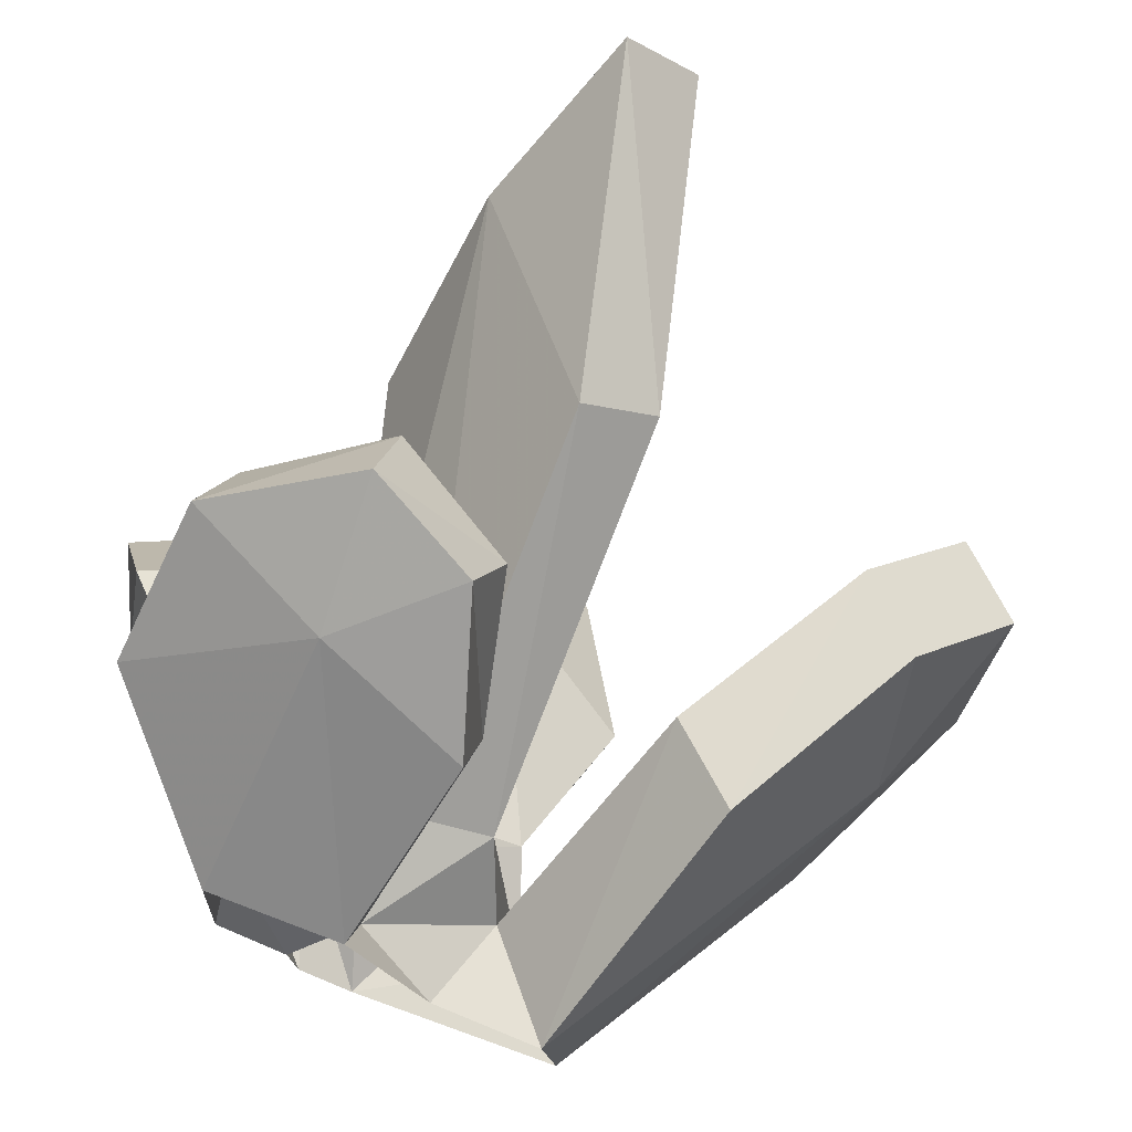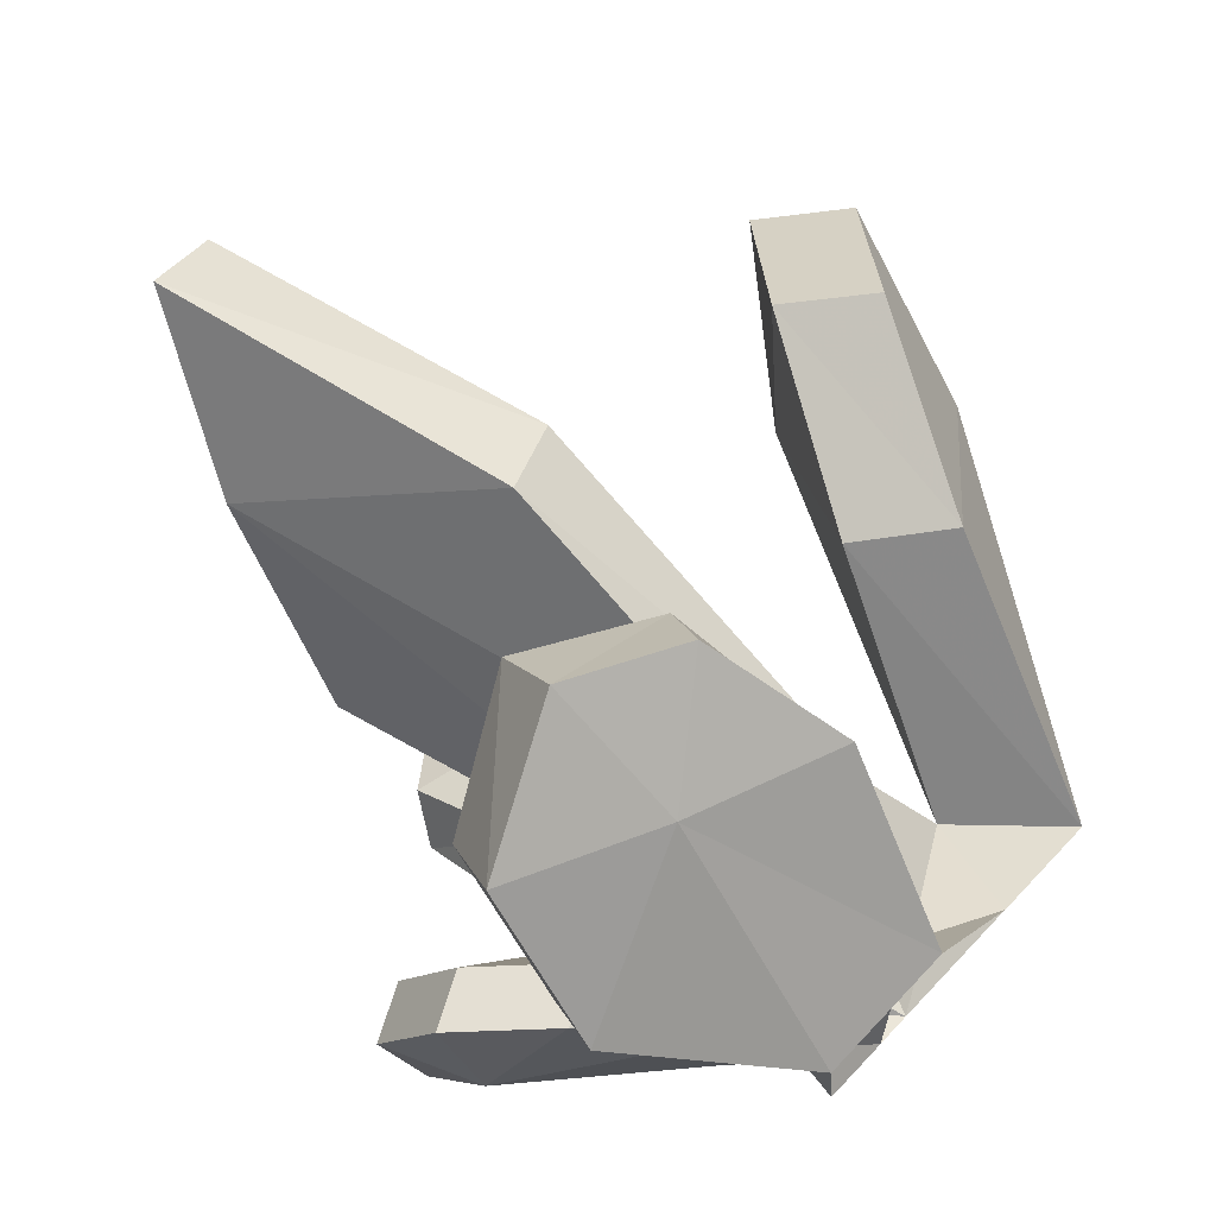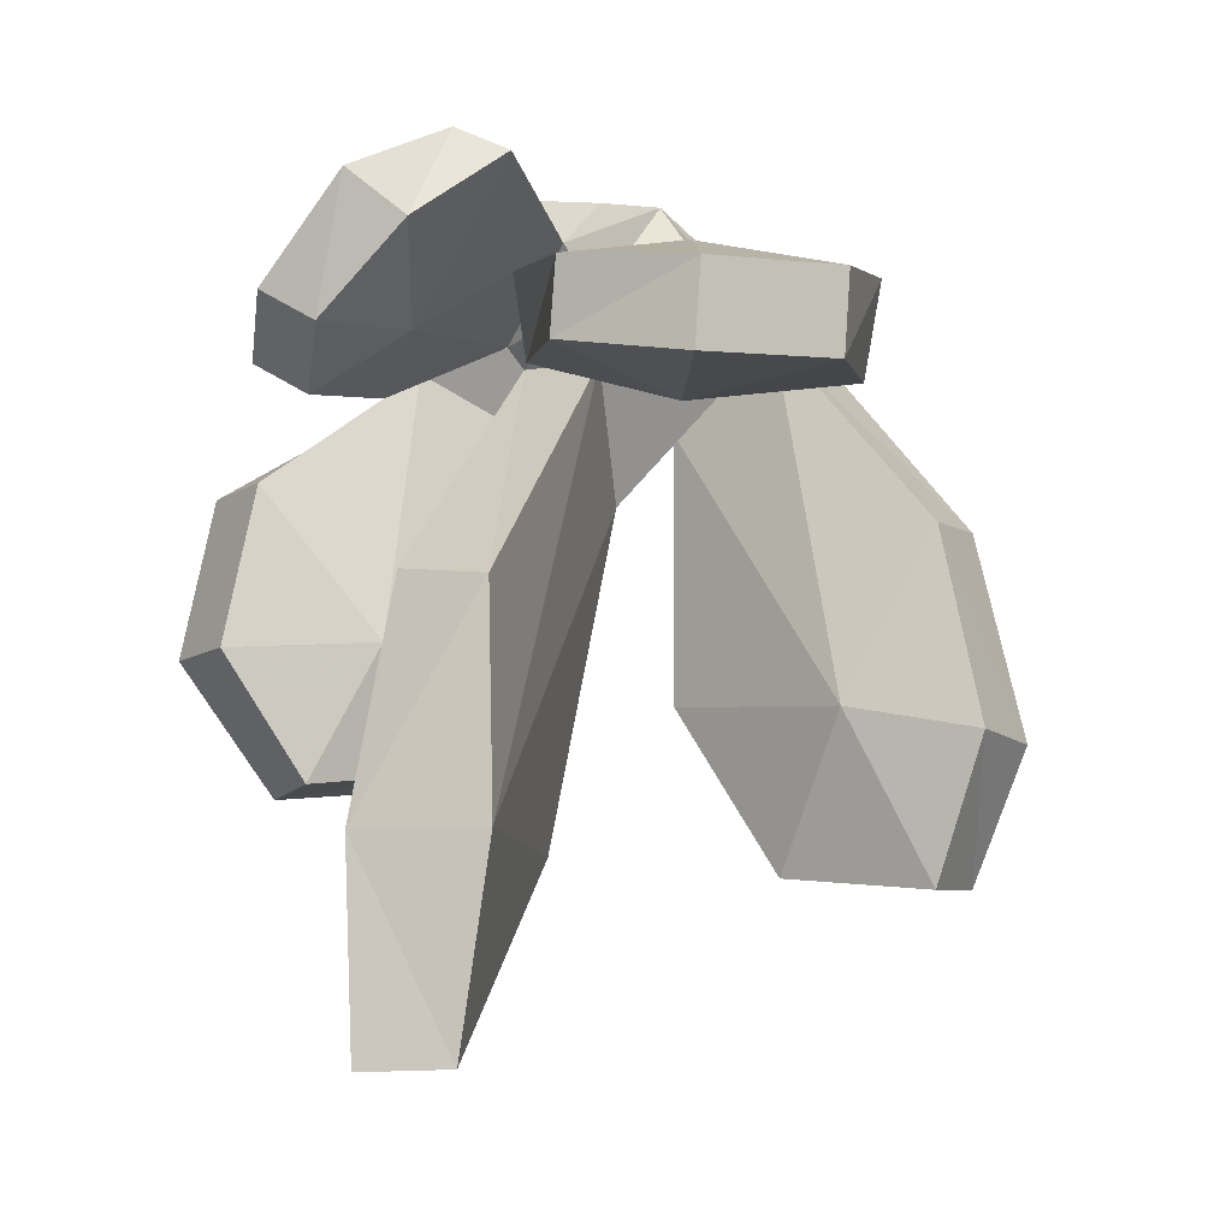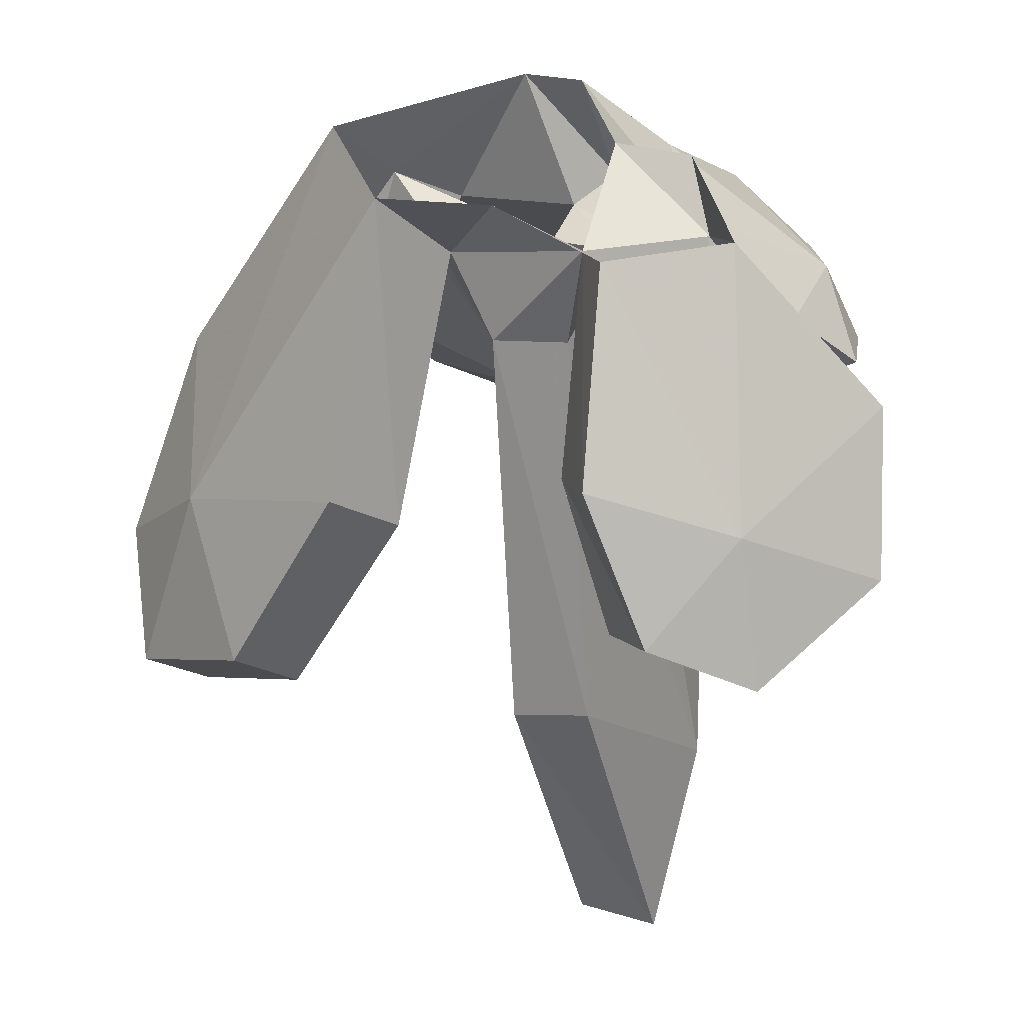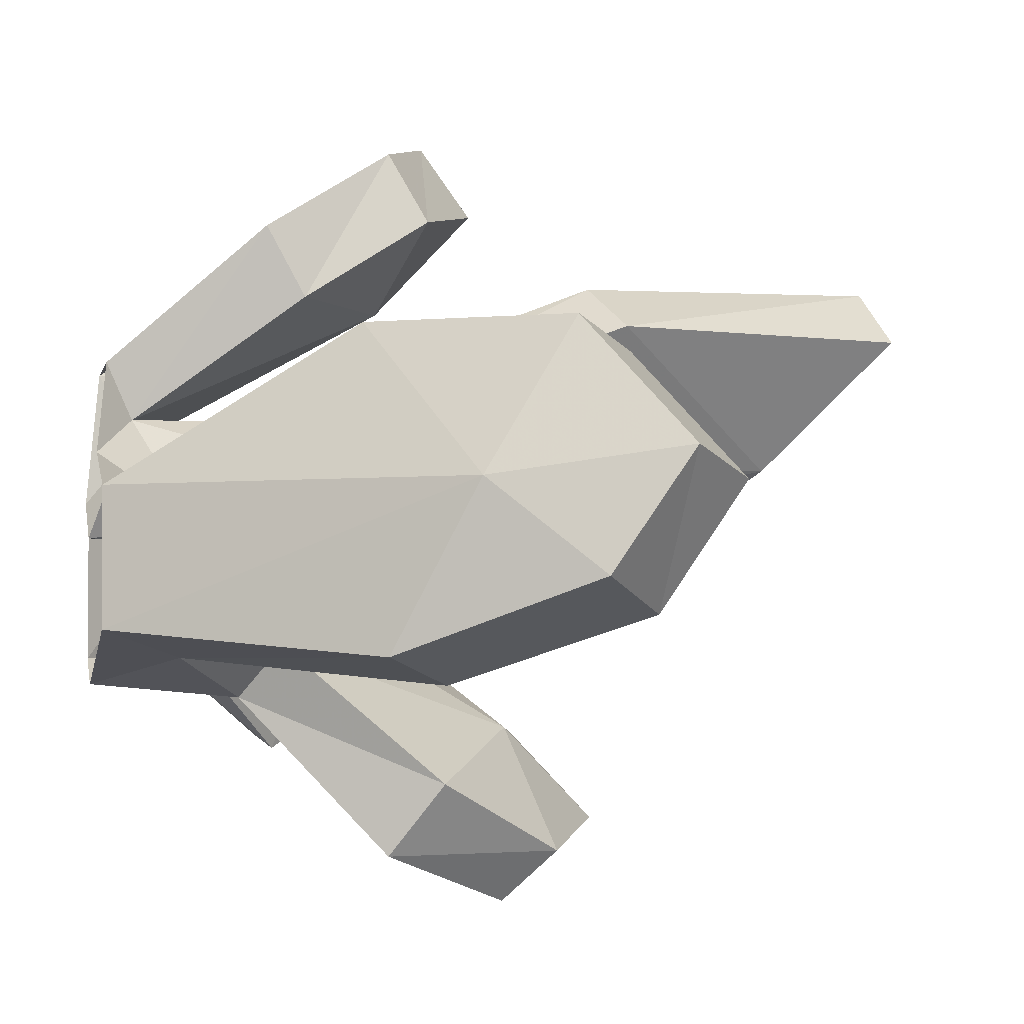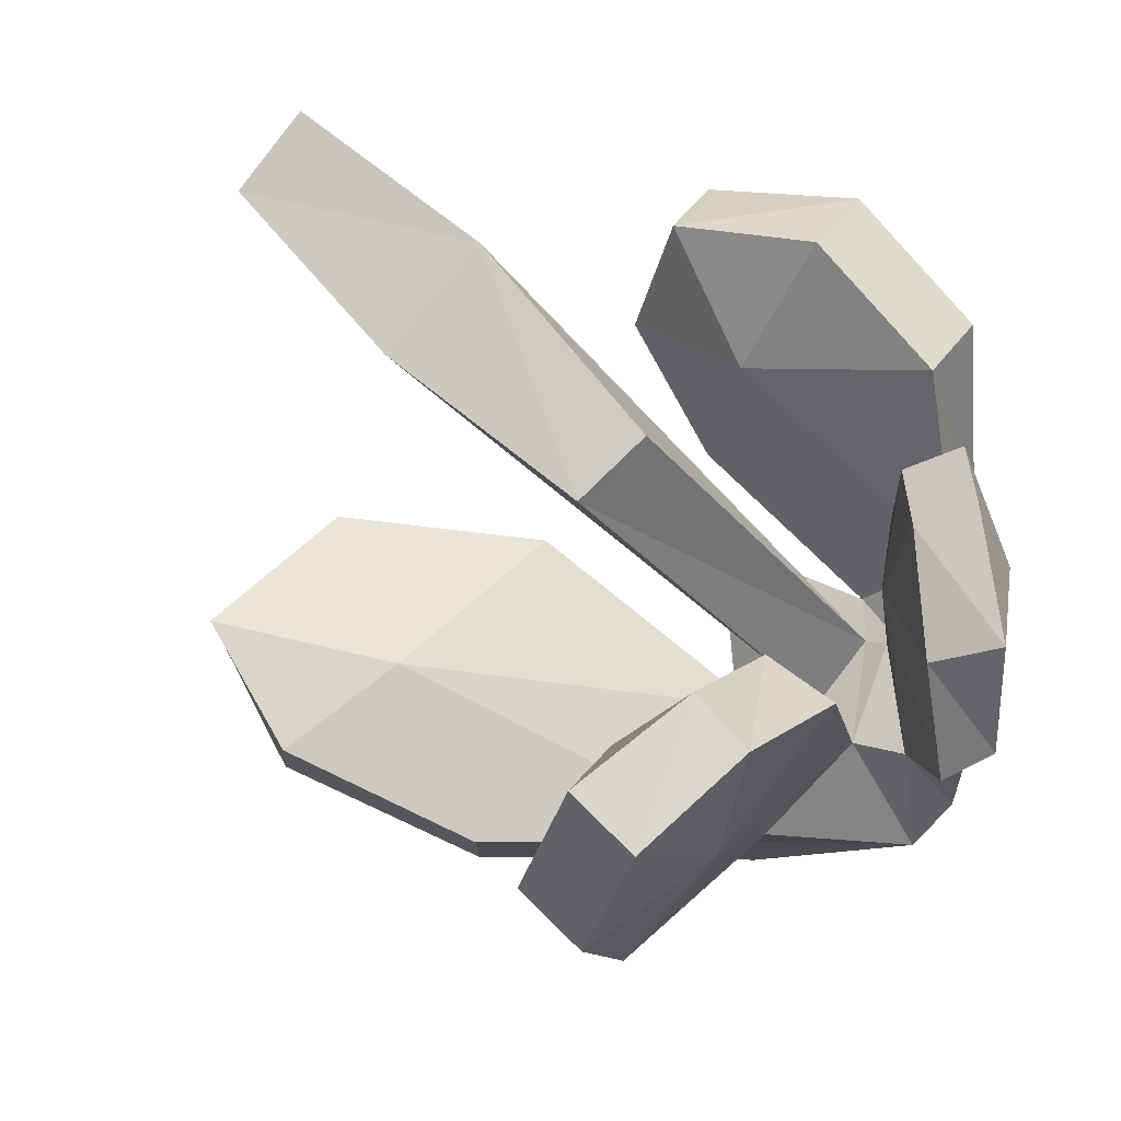
<metadata>
{"format":"obj","ext":"obj","renderer":"f3d","projection":"perspective","resolution":1024,"background":"white","views":[{"elev":76.1,"azim":-159.3,"up":"+Z"},{"elev":77.1,"azim":133.6,"up":"+Z"},{"elev":-54.6,"azim":148.3,"up":"+Y"},{"elev":39.7,"azim":-14.3,"up":"+Y"},{"elev":-3.3,"azim":-101.9,"up":"+Z"},{"elev":-30.3,"azim":46.0,"up":"+Z"}]}
</metadata>
<code>
v 0.1641 -0.4219 0.4766
v 0.3281 -0.3438 0.4141
v 0.1641 -0.2656 0.3906
v 0.03906 -0.3594 0.4453
v 0.02344 -0.4062 0.3594
v 0.1641 -0.4844 0.3906
v 0.3125 -0.4062 0.3281
v 0.3594 -0.1875 0.2969
v 0.2109 -0.01562 0.1797
v 0.05469 -0.01562 0.1797
v -0.007812 -0.2031 0.3438
v -0.007812 -0.25 0.2578
v 0.1484 -0.3594 0.2578
v 0.3438 -0.25 0.2109
v 0.2109 -0.0625 0.09375
v 0.2109 0 0.01562
v 0.1328 0 -0.03125
v 0.05469 -0.04688 0.1094
v 0.1328 -0.1406 -0.01562
v 0.1641 -0.1406 -0.03125
v 0.2266 -0.1094 -0.03125
v 0.1328 0 -0.1797
v 0.25 -0.1094 -0.1797
v 0.1797 -0.1406 -0.1797
v 0.07031 0 -0.2109
v 0.1172 -0.1562 -0.1484
v -0.007812 -0.1719 -0.2266
v -0.1016 -0.09375 -0.1797
v -0.1797 0 -0.1484
v -0.3594 -0.2969 -0.1797
v -0.4062 -0.3906 0.01562
v -0.1641 0 0.01562
v -0.2656 -0.2812 0.1953
v -0.1797 -0.3594 0.1641
v -0.07031 -0.1094 -0.01562
v -0.03906 0 0.0625
v 0.4844 -0.375 -0.07812
v 0.4688 -0.3281 -0.2266
v 0.4375 -0.2656 -0.09375
v 0.4375 -0.3281 0.03125
v 0.375 -0.3594 0.01562
v 0.4219 -0.4062 -0.09375
v 0.3906 -0.3594 -0.2266
v 0.375 -0.2344 -0.2812
v 0.3438 -0.2344 0.04688
v 0.2812 -0.2656 0.03125
v 0.3125 -0.3281 -0.09375
v 0.3125 -0.25 -0.2969
v 0.07031 -0.1562 -0.07812
v 0.08594 -0.2031 -0.07812
v 0.2656 -0.3594 -0.2266
v 0.1484 -0.4219 -0.3828
v -0.07031 -0.3438 -0.4141
v -0.1016 -0.4062 -0.3281
v -0.05469 -0.2188 -0.1641
v -0.03906 -0.1875 0.0625
v -0.2656 -0.5156 -0.03125
v -0.2812 -0.375 -0.2109
v -0.4688 -0.5156 -0.09375
v -0.4844 -0.6094 0.04688
v -0.3906 -0.5 0.1953
v -0.3125 -0.5781 0.1641
v 0.1797 -0.5781 -0.4453
v 0.02344 -0.5 -0.4766
v 0.2812 -0.5156 -0.3438
v 0.25 -0.5625 -0.2812
v 0.1484 -0.6406 -0.3828
v -0.007812 -0.5625 -0.4141
v 0.2109 -0.4062 -0.1641
v 0.08594 -0.5156 -0.2656
v -0.4062 -0.6875 0.01562
v -0.375 -0.5938 -0.1328
v 0.03906 -0.1719 0.1094
v 0.2109 -0.8281 0.1641
v 0.2656 -0.6406 -0.01562
v 0.1953 -0.6719 -0.07812
v 0.1016 -0.8594 0.0625
v -0.05469 -0.6406 0.2266
v 0.02344 -0.6094 0.2812
v 0.03906 -1.016 0.2266
v 0.1172 -1 0.2969
f 1 2 3
f 1 3 4
f 1 4 5
f 1 5 6
f 1 6 2
f 2 6 7
f 2 7 8
f 2 8 3
f 3 8 9
f 3 9 10
f 3 10 11
f 3 11 4
f 4 11 12
f 4 12 5
f 5 12 13
f 5 13 6
f 6 13 7
f 7 13 14
f 7 14 8
f 8 14 9
f 9 14 15
f 29 28 30
f 29 30 31
f 29 31 32
f 32 31 33
f 32 33 34
f 32 34 35
f 10 18 11
f 11 18 12
f 12 18 13
f 13 18 15
f 13 15 14
f 37 38 39
f 37 39 40
f 37 40 41
f 37 41 42
f 37 42 38
f 38 42 43
f 38 43 44
f 38 44 39
f 39 44 23
f 39 23 21
f 39 21 45
f 39 45 40
f 40 45 46
f 40 46 41
f 41 46 47
f 41 47 42
f 42 47 43
f 43 47 48
f 43 48 44
f 44 48 23
f 23 48 24
f 24 48 47
f 24 47 20
f 26 50 51
f 26 51 52
f 26 52 27
f 27 52 53
f 27 53 54
f 27 54 55
f 28 35 57
f 28 57 58
f 28 58 30
f 30 58 59
f 30 59 31
f 31 59 60
f 31 60 61
f 31 61 33
f 33 61 62
f 33 62 34
f 34 62 57
f 34 57 35
f 47 46 20
f 20 46 45
f 20 45 21
f 63 64 52
f 63 52 65
f 63 65 66
f 63 66 67
f 63 67 64
f 64 67 68
f 64 68 53
f 64 53 52
f 51 65 52
f 65 51 69
f 65 69 66
f 66 69 70
f 66 70 67
f 67 70 68
f 68 70 54
f 68 54 53
f 70 55 54
f 55 70 50
f 70 69 50
f 50 69 51
f 57 62 71
f 57 71 72
f 57 72 58
f 58 72 59
f 59 72 60
f 60 72 71
f 60 71 61
f 61 71 62
f 19 73 74
f 19 74 75
f 19 75 76
f 19 76 49
f 49 76 77
f 49 77 56
f 56 77 78
f 56 78 79
f 56 79 73
f 80 78 77
f 80 81 78
f 78 81 79
f 79 81 74
f 79 74 73
f 9 15 16
f 16 15 17
f 17 15 18
f 17 18 19
f 17 19 20
f 17 20 21
f 17 21 22
f 22 21 23
f 22 23 24
f 22 24 25
f 25 24 26
f 25 26 27
f 25 27 28
f 25 28 29
f 32 35 36
f 36 35 18
f 36 18 10
f 24 20 26
f 26 20 19
f 26 19 49
f 26 49 50
f 27 55 28
f 28 55 49
f 28 49 56
f 28 56 35
f 55 50 49
f 18 73 19
f 56 73 18
f 56 18 35
f 80 77 74
f 80 74 81
f 76 75 74
f 76 74 77

</code>
